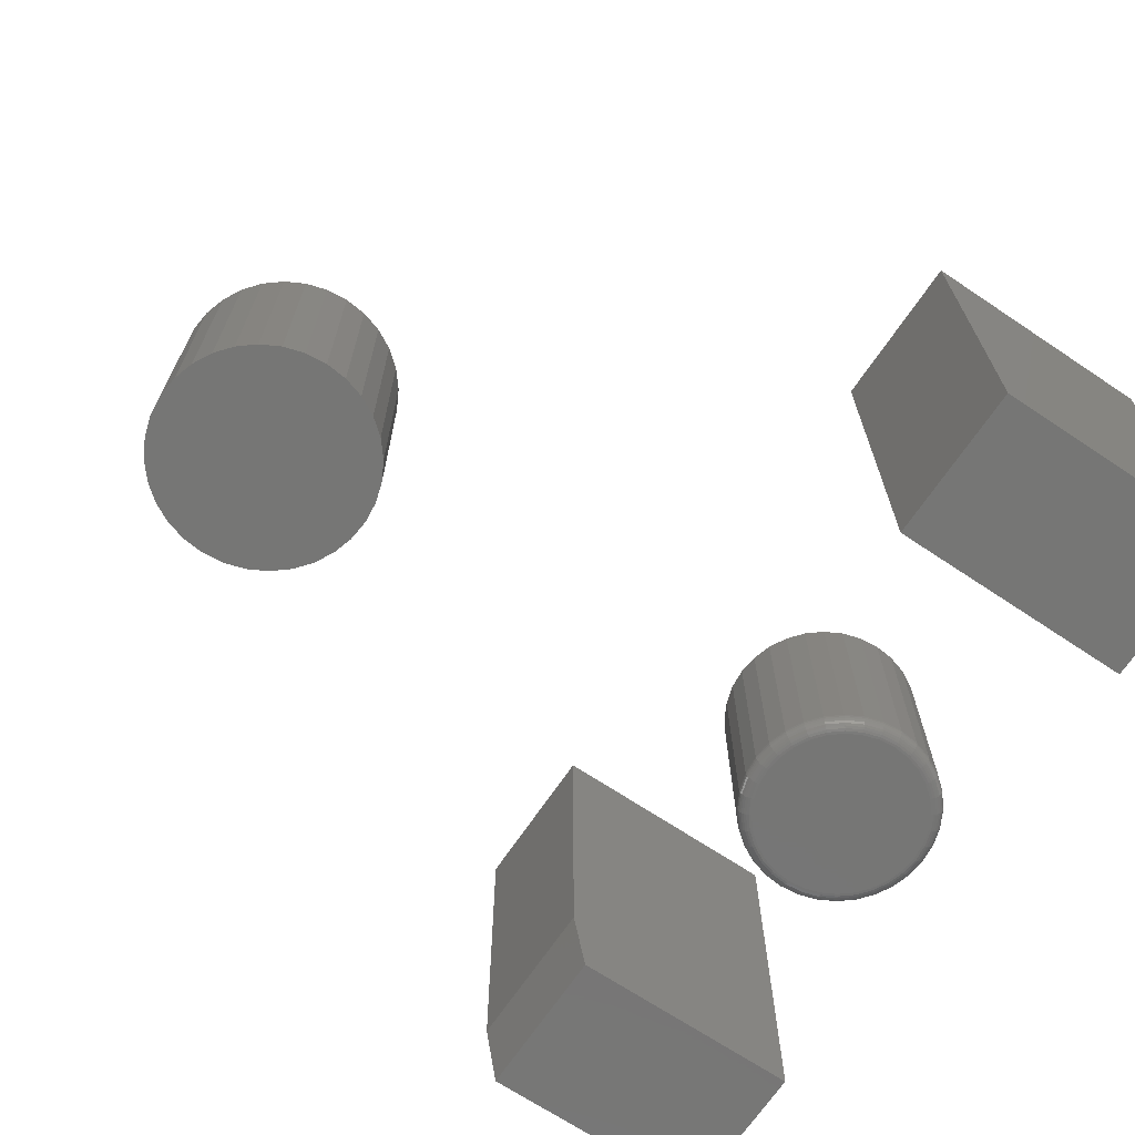
<metadata>
{"format":"stl","ext":"stl","renderer":"f3d","projection":"perspective","resolution":1024,"background":"white","views":[{"elev":-68.5,"azim":56.2,"up":"+Z"}]}
</metadata>
<code>
# stl→obj: 402 verts, 788 faces
v -0.0625 0.4297 0.25
v 0.03125 0.4297 0.25
v -0.0625 0.5781 0.25
v 0.03125 0.5781 0.25
v -0.0625 0.4297 0
v -0.0625 0.5781 0
v 0.03125 0.4297 0
v 0.03125 0.5781 0
v -0.4688 0.4375 0
v -0.4688 0.5781 0
v -0.375 0.4375 0
v -0.375 0.5781 0
v -0.4688 0.4297 0.25
v -0.4688 0.5781 0.25
v -0.4688 0.4297 0.04688
v -0.375 0.5781 0.25
v -0.375 0.4297 0.25
v -0.375 0.4297 0.04688
v -0.2284 0.1883 0.125
v -0.2038 0.1883 0.125
v -0.2161 0.1895 0.125
v -0.2403 0.1847 0.125
v -0.1919 0.1847 0.125
v -0.2512 0.1788 0.125
v -0.181 0.1788 0.125
v -0.2608 0.171 0.125
v -0.1715 0.171 0.125
v -0.2686 0.1614 0.125
v -0.1636 0.1614 0.125
v -0.1636 0.09123 0.125
v -0.2608 0.08166 0.125
v -0.1715 0.08166 0.125
v -0.2512 0.0738 0.125
v -0.181 0.0738 0.125
v -0.2403 0.06797 0.125
v -0.1919 0.06797 0.125
v -0.2284 0.06437 0.125
v -0.2038 0.06437 0.125
v -0.2161 0.06316 0.125
v -0.1578 0.1505 0.125
v -0.2745 0.1505 0.125
v -0.1542 0.1386 0.125
v -0.2781 0.1386 0.125
v -0.153 0.1263 0.125
v -0.2793 0.1263 0.125
v -0.1542 0.114 0.125
v -0.2781 0.114 0.125
v -0.1578 0.1021 0.125
v -0.2745 0.1021 0.125
v -0.2686 0.09123 0.125
v -0.2161 0.1895 0
v -0.2038 0.1883 0
v -0.2284 0.1883 0
v -0.2403 0.1847 0
v -0.1919 0.1847 0
v -0.2512 0.1788 0
v -0.181 0.1788 0
v -0.2608 0.171 0
v -0.1715 0.171 0
v -0.2686 0.1614 0
v -0.1636 0.1614 0
v -0.1715 0.08166 0
v -0.2608 0.08166 0
v -0.1636 0.09123 0
v -0.2512 0.0738 0
v -0.181 0.0738 0
v -0.2403 0.06797 0
v -0.1919 0.06797 0
v -0.2284 0.06437 0
v -0.2038 0.06437 0
v -0.2161 0.06316 0
v -0.2686 0.09123 0
v -0.2745 0.1021 0
v -0.1578 0.1021 0
v -0.2781 0.114 0
v -0.1542 0.114 0
v -0.2793 0.1263 0
v -0.153 0.1263 0
v -0.2781 0.1386 0
v -0.1542 0.1386 0
v -0.2745 0.1505 0
v -0.1578 0.1505 0
v -0.2353 0.5489 0
v -0.2259 0.5518 0
v -0.2161 0.5527 0
v -0.2063 0.5518 0
v -0.197 0.5489 0
v -0.2439 0.5443 0
v -0.1883 0.5443 0
v -0.2515 0.538 0
v -0.1807 0.538 0
v -0.2578 0.5305 0
v -0.1745 0.5305 0
v -0.2624 0.5218 0
v -0.1698 0.5218 0
v -0.2652 0.5124 0
v -0.167 0.5124 0
v -0.1698 0.4835 0
v -0.2624 0.4835 0
v -0.167 0.4929 0
v -0.2578 0.4748 0
v -0.1745 0.4748 0
v -0.2515 0.4672 0
v -0.1807 0.4672 0
v -0.2439 0.461 0
v -0.1883 0.461 0
v -0.2353 0.4564 0
v -0.197 0.4564 0
v -0.2259 0.4535 0
v -0.2161 0.4525 0
v -0.2063 0.4535 0
v -0.2652 0.4929 0
v -0.2662 0.5026 0
v -0.166 0.5026 0
v -0.1582 0.5026 0.007812
v -0.1582 0.5026 0.125
v -0.1593 0.4913 0.007812
v -0.1593 0.4913 0.125
v -0.1626 0.4805 0.007812
v -0.1626 0.4805 0.125
v -0.168 0.4705 0.007812
v -0.168 0.4705 0.125
v -0.1752 0.4617 0.007812
v -0.1752 0.4617 0.125
v -0.184 0.4545 0.007812
v -0.184 0.4545 0.125
v -0.194 0.4491 0.007812
v -0.194 0.4491 0.125
v -0.2048 0.4458 0.007812
v -0.2048 0.4458 0.125
v -0.2161 0.4447 0.007812
v -0.2161 0.4447 0.125
v -0.2274 0.4458 0.007812
v -0.2274 0.4458 0.125
v -0.2383 0.4491 0.007812
v -0.2383 0.4491 0.125
v -0.2483 0.4545 0.007812
v -0.2483 0.4545 0.125
v -0.2571 0.4617 0.007812
v -0.2571 0.4617 0.125
v -0.2643 0.4705 0.007812
v -0.2643 0.4705 0.125
v -0.2696 0.4805 0.007812
v -0.2696 0.4805 0.125
v -0.2729 0.4913 0.007812
v -0.2729 0.4913 0.125
v -0.274 0.5026 0.007812
v -0.274 0.5026 0.125
v -0.2729 0.5139 0.007812
v -0.2729 0.5139 0.125
v -0.2696 0.5248 0.007812
v -0.2696 0.5248 0.125
v -0.2643 0.5348 0.007812
v -0.2643 0.5348 0.125
v -0.2571 0.5436 0.007812
v -0.2571 0.5436 0.125
v -0.2483 0.5508 0.007812
v -0.2483 0.5508 0.125
v -0.2383 0.5561 0.007812
v -0.2383 0.5561 0.125
v -0.2274 0.5594 0.007812
v -0.2274 0.5594 0.125
v -0.2161 0.5605 0.007812
v -0.2161 0.5605 0.125
v -0.2048 0.5594 0.007812
v -0.2048 0.5594 0.125
v -0.194 0.5561 0.007812
v -0.194 0.5561 0.125
v -0.184 0.5508 0.007812
v -0.184 0.5508 0.125
v -0.1752 0.5436 0.007812
v -0.1752 0.5436 0.125
v -0.168 0.5348 0.007812
v -0.168 0.5348 0.125
v -0.1626 0.5248 0.007812
v -0.1626 0.5248 0.125
v -0.1593 0.5139 0.007812
v -0.1593 0.5139 0.125
v -0.2739 0.5026 0.006288
v -0.2728 0.5139 0.006288
v -0.2734 0.5026 0.004823
v -0.2723 0.5138 0.004823
v -0.2727 0.5026 0.003472
v -0.2716 0.5137 0.003472
v -0.2717 0.5026 0.002288
v -0.2707 0.5135 0.002288
v -0.2705 0.5026 0.001317
v -0.2695 0.5132 0.001317
v -0.2692 0.5026 0.0005947
v -0.2682 0.513 0.0005947
v -0.2677 0.5026 0.0001501
v -0.2667 0.5127 0.0001501
v -0.1595 0.5139 0.006288
v -0.1584 0.5026 0.006288
v -0.1599 0.5138 0.004823
v -0.1588 0.5026 0.004823
v -0.1606 0.5137 0.003472
v -0.1595 0.5026 0.003472
v -0.1616 0.5135 0.002288
v -0.1605 0.5026 0.002288
v -0.1627 0.5132 0.001317
v -0.1617 0.5026 0.001317
v -0.1641 0.513 0.0005947
v -0.163 0.5026 0.0005947
v -0.1655 0.5127 0.0001501
v -0.1645 0.5026 0.0001501
v -0.1628 0.5247 0.006288
v -0.1632 0.5246 0.004823
v -0.1638 0.5243 0.003472
v -0.1647 0.5239 0.002288
v -0.1658 0.5235 0.001317
v -0.1671 0.5229 0.0005947
v -0.1684 0.5224 0.0001501
v -0.1681 0.5347 0.006288
v -0.1685 0.5345 0.004823
v -0.1691 0.5341 0.003472
v -0.1699 0.5335 0.002288
v -0.1709 0.5329 0.001317
v -0.172 0.5321 0.0005947
v -0.1732 0.5313 0.0001501
v -0.1753 0.5435 0.006288
v -0.1756 0.5431 0.004823
v -0.1761 0.5426 0.003472
v -0.1768 0.542 0.002288
v -0.1776 0.5411 0.001317
v -0.1786 0.5402 0.0005947
v -0.1796 0.5391 0.0001501
v -0.184 0.5506 0.006288
v -0.1843 0.5503 0.004823
v -0.1847 0.5497 0.003472
v -0.1852 0.5489 0.002288
v -0.1859 0.5479 0.001317
v -0.1866 0.5468 0.0005947
v -0.1874 0.5455 0.0001501
v -0.194 0.556 0.006288
v -0.1942 0.5556 0.004823
v -0.1945 0.5549 0.003472
v -0.1948 0.554 0.002288
v -0.1953 0.5529 0.001317
v -0.1958 0.5517 0.0005947
v -0.1964 0.5503 0.0001501
v -0.2049 0.5593 0.006288
v -0.2049 0.5588 0.004823
v -0.2051 0.5581 0.003472
v -0.2053 0.5572 0.002288
v -0.2055 0.556 0.001317
v -0.2058 0.5547 0.0005947
v -0.2061 0.5532 0.0001501
v -0.2161 0.5604 0.006288
v -0.2161 0.5599 0.004823
v -0.2161 0.5592 0.003472
v -0.2161 0.5582 0.002288
v -0.2161 0.5571 0.001317
v -0.2161 0.5557 0.0005947
v -0.2161 0.5542 0.0001501
v -0.2274 0.5593 0.006288
v -0.2273 0.5588 0.004823
v -0.2272 0.5581 0.003472
v -0.227 0.5572 0.002288
v -0.2267 0.556 0.001317
v -0.2265 0.5547 0.0005947
v -0.2262 0.5532 0.0001501
v -0.2382 0.556 0.006288
v -0.238 0.5556 0.004823
v -0.2378 0.5549 0.003472
v -0.2374 0.554 0.002288
v -0.2369 0.5529 0.001317
v -0.2364 0.5517 0.0005947
v -0.2359 0.5503 0.0001501
v -0.2482 0.5506 0.006288
v -0.248 0.5503 0.004823
v -0.2476 0.5497 0.003472
v -0.247 0.5489 0.002288
v -0.2464 0.5479 0.001317
v -0.2456 0.5468 0.0005947
v -0.2448 0.5455 0.0001501
v -0.257 0.5435 0.006288
v -0.2566 0.5431 0.004823
v -0.2561 0.5426 0.003472
v -0.2554 0.542 0.002288
v -0.2546 0.5411 0.001317
v -0.2536 0.5402 0.0005947
v -0.2526 0.5391 0.0001501
v -0.2641 0.5347 0.006288
v -0.2638 0.5345 0.004823
v -0.2632 0.5341 0.003472
v -0.2624 0.5335 0.002288
v -0.2614 0.5329 0.001317
v -0.2602 0.5321 0.0005947
v -0.259 0.5313 0.0001501
v -0.2695 0.5247 0.006288
v -0.2691 0.5246 0.004823
v -0.2684 0.5243 0.003472
v -0.2675 0.5239 0.002288
v -0.2664 0.5235 0.001317
v -0.2652 0.5229 0.0005947
v -0.2638 0.5224 0.0001501
v -0.1595 0.4914 0.006288
v -0.1599 0.4915 0.004823
v -0.1606 0.4916 0.003472
v -0.1616 0.4918 0.002288
v -0.1627 0.492 0.001317
v -0.1641 0.4923 0.0005947
v -0.1655 0.4926 0.0001501
v -0.2728 0.4914 0.006288
v -0.2723 0.4915 0.004823
v -0.2716 0.4916 0.003472
v -0.2707 0.4918 0.002288
v -0.2695 0.492 0.001317
v -0.2682 0.4923 0.0005947
v -0.2667 0.4926 0.0001501
v -0.2695 0.4805 0.006288
v -0.2691 0.4807 0.004823
v -0.2684 0.481 0.003472
v -0.2675 0.4814 0.002288
v -0.2664 0.4818 0.001317
v -0.2652 0.4823 0.0005947
v -0.2638 0.4829 0.0001501
v -0.2641 0.4706 0.006288
v -0.2638 0.4708 0.004823
v -0.2632 0.4712 0.003472
v -0.2624 0.4717 0.002288
v -0.2614 0.4724 0.001317
v -0.2602 0.4731 0.0005947
v -0.259 0.474 0.0001501
v -0.257 0.4618 0.006288
v -0.2566 0.4621 0.004823
v -0.2561 0.4626 0.003472
v -0.2554 0.4633 0.002288
v -0.2546 0.4641 0.001317
v -0.2536 0.4651 0.0005947
v -0.2526 0.4661 0.0001501
v -0.2482 0.4546 0.006288
v -0.248 0.455 0.004823
v -0.2476 0.4556 0.003472
v -0.247 0.4564 0.002288
v -0.2464 0.4574 0.001317
v -0.2456 0.4585 0.0005947
v -0.2448 0.4597 0.0001501
v -0.2382 0.4493 0.006288
v -0.238 0.4497 0.004823
v -0.2378 0.4504 0.003472
v -0.2374 0.4513 0.002288
v -0.2369 0.4524 0.001317
v -0.2364 0.4536 0.0005947
v -0.2359 0.455 0.0001501
v -0.2274 0.446 0.006288
v -0.2273 0.4464 0.004823
v -0.2272 0.4471 0.003472
v -0.227 0.4481 0.002288
v -0.2267 0.4493 0.001317
v -0.2265 0.4506 0.0005947
v -0.2262 0.452 0.0001501
v -0.2161 0.4449 0.006288
v -0.2161 0.4453 0.004823
v -0.2161 0.4461 0.003472
v -0.2161 0.447 0.002288
v -0.2161 0.4482 0.001317
v -0.2161 0.4496 0.0005947
v -0.2161 0.451 0.0001501
v -0.2049 0.446 0.006288
v -0.2049 0.4464 0.004823
v -0.2051 0.4471 0.003472
v -0.2053 0.4481 0.002288
v -0.2055 0.4493 0.001317
v -0.2058 0.4506 0.0005947
v -0.2061 0.452 0.0001501
v -0.194 0.4493 0.006288
v -0.1942 0.4497 0.004823
v -0.1945 0.4504 0.003472
v -0.1948 0.4513 0.002288
v -0.1953 0.4524 0.001317
v -0.1958 0.4536 0.0005947
v -0.1964 0.455 0.0001501
v -0.184 0.4546 0.006288
v -0.1843 0.455 0.004823
v -0.1847 0.4556 0.003472
v -0.1852 0.4564 0.002288
v -0.1859 0.4574 0.001317
v -0.1866 0.4585 0.0005947
v -0.1874 0.4597 0.0001501
v -0.1753 0.4618 0.006288
v -0.1756 0.4621 0.004823
v -0.1761 0.4626 0.003472
v -0.1768 0.4633 0.002288
v -0.1776 0.4641 0.001317
v -0.1786 0.4651 0.0005947
v -0.1796 0.4661 0.0001501
v -0.1681 0.4706 0.006288
v -0.1685 0.4708 0.004823
v -0.1691 0.4712 0.003472
v -0.1699 0.4717 0.002288
v -0.1709 0.4724 0.001317
v -0.172 0.4731 0.0005947
v -0.1732 0.474 0.0001501
v -0.1628 0.4805 0.006288
v -0.1632 0.4807 0.004823
v -0.1638 0.481 0.003472
v -0.1647 0.4814 0.002288
v -0.1658 0.4818 0.001317
v -0.1671 0.4823 0.0005947
v -0.1684 0.4829 0.0001501
f 1 2 3
f 3 2 4
f 5 6 7
f 7 6 8
f 6 5 3
f 3 5 1
f 8 6 4
f 4 6 3
f 7 8 2
f 2 8 4
f 5 7 1
f 1 7 2
f 9 10 11
f 11 10 12
f 13 14 15
f 15 14 10
f 15 10 9
f 16 17 12
f 12 17 18
f 12 18 11
f 15 18 13
f 13 18 17
f 15 9 18
f 18 9 11
f 13 17 14
f 14 17 16
f 12 10 16
f 16 10 14
f 19 20 21
f 20 19 22
f 20 22 23
f 23 22 24
f 23 24 25
f 25 24 26
f 25 26 27
f 27 26 28
f 27 28 29
f 30 31 32
f 32 31 33
f 32 33 34
f 34 33 35
f 34 35 36
f 36 35 37
f 36 37 38
f 38 37 39
f 29 28 40
f 40 28 41
f 40 41 42
f 42 41 43
f 42 43 44
f 44 43 45
f 44 45 46
f 46 45 47
f 46 47 48
f 48 47 49
f 48 49 30
f 30 49 50
f 30 50 31
f 51 52 53
f 54 53 52
f 55 54 52
f 56 54 55
f 57 56 55
f 58 56 57
f 59 58 57
f 60 58 59
f 61 60 59
f 62 63 64
f 65 63 62
f 66 65 62
f 67 65 66
f 68 67 66
f 69 67 68
f 70 69 68
f 71 69 70
f 63 72 64
f 64 72 73
f 64 73 74
f 74 73 75
f 74 75 76
f 76 75 77
f 76 77 78
f 78 77 79
f 78 79 80
f 80 79 81
f 80 81 82
f 82 81 60
f 82 60 61
f 78 44 76
f 76 44 46
f 76 46 74
f 74 46 48
f 74 48 64
f 64 48 30
f 64 30 62
f 62 30 32
f 62 32 66
f 66 32 34
f 66 34 68
f 68 34 36
f 68 36 70
f 70 36 38
f 70 38 71
f 71 38 39
f 71 39 69
f 69 39 37
f 69 37 67
f 67 37 35
f 67 35 65
f 65 35 33
f 65 33 63
f 63 33 31
f 63 31 72
f 72 31 50
f 72 50 73
f 73 50 49
f 73 49 75
f 75 49 47
f 75 47 77
f 77 47 45
f 77 45 79
f 79 45 43
f 79 43 81
f 81 43 41
f 81 41 60
f 60 41 28
f 60 28 58
f 58 28 26
f 58 26 56
f 56 26 24
f 56 24 54
f 54 24 22
f 54 22 53
f 53 22 19
f 53 19 51
f 51 19 21
f 51 21 52
f 52 21 20
f 52 20 55
f 55 20 23
f 55 23 57
f 57 23 25
f 57 25 59
f 59 25 27
f 59 27 61
f 61 27 29
f 61 29 82
f 82 29 40
f 82 40 80
f 80 40 42
f 80 42 78
f 78 42 44
f 83 84 85
f 83 85 86
f 87 83 86
f 88 83 87
f 89 88 87
f 90 88 89
f 91 90 89
f 92 90 91
f 93 92 91
f 94 92 93
f 95 94 93
f 96 94 95
f 97 96 95
f 98 99 100
f 101 99 98
f 102 101 98
f 103 101 102
f 104 103 102
f 105 103 104
f 106 105 104
f 107 105 106
f 108 107 106
f 109 107 108
f 110 109 108
f 111 110 108
f 99 112 100
f 100 112 113
f 100 113 114
f 114 113 96
f 114 96 97
f 115 116 117
f 117 116 118
f 117 118 119
f 119 118 120
f 119 120 121
f 121 120 122
f 121 122 123
f 123 122 124
f 123 124 125
f 125 124 126
f 125 126 127
f 127 126 128
f 127 128 129
f 129 128 130
f 129 130 131
f 131 130 132
f 131 132 133
f 133 132 134
f 133 134 135
f 135 134 136
f 135 136 137
f 137 136 138
f 137 138 139
f 139 138 140
f 139 140 141
f 141 140 142
f 141 142 143
f 143 142 144
f 143 144 145
f 145 144 146
f 145 146 147
f 147 146 148
f 147 148 149
f 149 148 150
f 149 150 151
f 151 150 152
f 151 152 153
f 153 152 154
f 153 154 155
f 155 154 156
f 155 156 157
f 157 156 158
f 157 158 159
f 159 158 160
f 159 160 161
f 161 160 162
f 161 162 163
f 163 162 164
f 163 164 165
f 165 164 166
f 165 166 167
f 167 166 168
f 167 168 169
f 169 168 170
f 169 170 171
f 171 170 172
f 171 172 173
f 173 172 174
f 173 174 175
f 175 174 176
f 175 176 177
f 177 176 178
f 177 178 115
f 115 178 116
f 147 149 179
f 179 149 180
f 179 180 181
f 181 180 182
f 181 182 183
f 183 182 184
f 183 184 185
f 185 184 186
f 185 186 187
f 187 186 188
f 187 188 189
f 189 188 190
f 189 190 191
f 191 190 192
f 191 192 113
f 113 192 96
f 177 115 193
f 193 115 194
f 193 194 195
f 195 194 196
f 195 196 197
f 197 196 198
f 197 198 199
f 199 198 200
f 199 200 201
f 201 200 202
f 201 202 203
f 203 202 204
f 203 204 205
f 205 204 206
f 205 206 97
f 97 206 114
f 175 177 207
f 207 177 193
f 207 193 208
f 208 193 195
f 208 195 209
f 209 195 197
f 209 197 210
f 210 197 199
f 210 199 211
f 211 199 201
f 211 201 212
f 212 201 203
f 212 203 213
f 213 203 205
f 213 205 95
f 95 205 97
f 173 175 214
f 214 175 207
f 214 207 215
f 215 207 208
f 215 208 216
f 216 208 209
f 216 209 217
f 217 209 210
f 217 210 218
f 218 210 211
f 218 211 219
f 219 211 212
f 219 212 220
f 220 212 213
f 220 213 93
f 93 213 95
f 171 173 221
f 221 173 214
f 221 214 222
f 222 214 215
f 222 215 223
f 223 215 216
f 223 216 224
f 224 216 217
f 224 217 225
f 225 217 218
f 225 218 226
f 226 218 219
f 226 219 227
f 227 219 220
f 227 220 91
f 91 220 93
f 169 171 228
f 228 171 221
f 228 221 229
f 229 221 222
f 229 222 230
f 230 222 223
f 230 223 231
f 231 223 224
f 231 224 232
f 232 224 225
f 232 225 233
f 233 225 226
f 233 226 234
f 234 226 227
f 234 227 89
f 89 227 91
f 167 169 235
f 235 169 228
f 235 228 236
f 236 228 229
f 236 229 237
f 237 229 230
f 237 230 238
f 238 230 231
f 238 231 239
f 239 231 232
f 239 232 240
f 240 232 233
f 240 233 241
f 241 233 234
f 241 234 87
f 87 234 89
f 165 167 242
f 242 167 235
f 242 235 243
f 243 235 236
f 243 236 244
f 244 236 237
f 244 237 245
f 245 237 238
f 245 238 246
f 246 238 239
f 246 239 247
f 247 239 240
f 247 240 248
f 248 240 241
f 248 241 86
f 86 241 87
f 163 165 249
f 249 165 242
f 249 242 250
f 250 242 243
f 250 243 251
f 251 243 244
f 251 244 252
f 252 244 245
f 252 245 253
f 253 245 246
f 253 246 254
f 254 246 247
f 254 247 255
f 255 247 248
f 255 248 85
f 85 248 86
f 161 163 256
f 256 163 249
f 256 249 257
f 257 249 250
f 257 250 258
f 258 250 251
f 258 251 259
f 259 251 252
f 259 252 260
f 260 252 253
f 260 253 261
f 261 253 254
f 261 254 262
f 262 254 255
f 262 255 84
f 84 255 85
f 159 161 263
f 263 161 256
f 263 256 264
f 264 256 257
f 264 257 265
f 265 257 258
f 265 258 266
f 266 258 259
f 266 259 267
f 267 259 260
f 267 260 268
f 268 260 261
f 268 261 269
f 269 261 262
f 269 262 83
f 83 262 84
f 157 159 270
f 270 159 263
f 270 263 271
f 271 263 264
f 271 264 272
f 272 264 265
f 272 265 273
f 273 265 266
f 273 266 274
f 274 266 267
f 274 267 275
f 275 267 268
f 275 268 276
f 276 268 269
f 276 269 88
f 88 269 83
f 155 157 277
f 277 157 270
f 277 270 278
f 278 270 271
f 278 271 279
f 279 271 272
f 279 272 280
f 280 272 273
f 280 273 281
f 281 273 274
f 281 274 282
f 282 274 275
f 282 275 283
f 283 275 276
f 283 276 90
f 90 276 88
f 153 155 284
f 284 155 277
f 284 277 285
f 285 277 278
f 285 278 286
f 286 278 279
f 286 279 287
f 287 279 280
f 287 280 288
f 288 280 281
f 288 281 289
f 289 281 282
f 289 282 290
f 290 282 283
f 290 283 92
f 92 283 90
f 151 153 291
f 291 153 284
f 291 284 292
f 292 284 285
f 292 285 293
f 293 285 286
f 293 286 294
f 294 286 287
f 294 287 295
f 295 287 288
f 295 288 296
f 296 288 289
f 296 289 297
f 297 289 290
f 297 290 94
f 94 290 92
f 149 151 180
f 180 151 291
f 180 291 182
f 182 291 292
f 182 292 184
f 184 292 293
f 184 293 186
f 186 293 294
f 186 294 188
f 188 294 295
f 188 295 190
f 190 295 296
f 190 296 192
f 192 296 297
f 192 297 96
f 96 297 94
f 115 117 194
f 194 117 298
f 194 298 196
f 196 298 299
f 196 299 198
f 198 299 300
f 198 300 200
f 200 300 301
f 200 301 202
f 202 301 302
f 202 302 204
f 204 302 303
f 204 303 206
f 206 303 304
f 206 304 114
f 114 304 100
f 145 147 305
f 305 147 179
f 305 179 306
f 306 179 181
f 306 181 307
f 307 181 183
f 307 183 308
f 308 183 185
f 308 185 309
f 309 185 187
f 309 187 310
f 310 187 189
f 310 189 311
f 311 189 191
f 311 191 112
f 112 191 113
f 143 145 312
f 312 145 305
f 312 305 313
f 313 305 306
f 313 306 314
f 314 306 307
f 314 307 315
f 315 307 308
f 315 308 316
f 316 308 309
f 316 309 317
f 317 309 310
f 317 310 318
f 318 310 311
f 318 311 99
f 99 311 112
f 141 143 319
f 319 143 312
f 319 312 320
f 320 312 313
f 320 313 321
f 321 313 314
f 321 314 322
f 322 314 315
f 322 315 323
f 323 315 316
f 323 316 324
f 324 316 317
f 324 317 325
f 325 317 318
f 325 318 101
f 101 318 99
f 139 141 326
f 326 141 319
f 326 319 327
f 327 319 320
f 327 320 328
f 328 320 321
f 328 321 329
f 329 321 322
f 329 322 330
f 330 322 323
f 330 323 331
f 331 323 324
f 331 324 332
f 332 324 325
f 332 325 103
f 103 325 101
f 137 139 333
f 333 139 326
f 333 326 334
f 334 326 327
f 334 327 335
f 335 327 328
f 335 328 336
f 336 328 329
f 336 329 337
f 337 329 330
f 337 330 338
f 338 330 331
f 338 331 339
f 339 331 332
f 339 332 105
f 105 332 103
f 135 137 340
f 340 137 333
f 340 333 341
f 341 333 334
f 341 334 342
f 342 334 335
f 342 335 343
f 343 335 336
f 343 336 344
f 344 336 337
f 344 337 345
f 345 337 338
f 345 338 346
f 346 338 339
f 346 339 107
f 107 339 105
f 133 135 347
f 347 135 340
f 347 340 348
f 348 340 341
f 348 341 349
f 349 341 342
f 349 342 350
f 350 342 343
f 350 343 351
f 351 343 344
f 351 344 352
f 352 344 345
f 352 345 353
f 353 345 346
f 353 346 109
f 109 346 107
f 131 133 354
f 354 133 347
f 354 347 355
f 355 347 348
f 355 348 356
f 356 348 349
f 356 349 357
f 357 349 350
f 357 350 358
f 358 350 351
f 358 351 359
f 359 351 352
f 359 352 360
f 360 352 353
f 360 353 110
f 110 353 109
f 129 131 361
f 361 131 354
f 361 354 362
f 362 354 355
f 362 355 363
f 363 355 356
f 363 356 364
f 364 356 357
f 364 357 365
f 365 357 358
f 365 358 366
f 366 358 359
f 366 359 367
f 367 359 360
f 367 360 111
f 111 360 110
f 127 129 368
f 368 129 361
f 368 361 369
f 369 361 362
f 369 362 370
f 370 362 363
f 370 363 371
f 371 363 364
f 371 364 372
f 372 364 365
f 372 365 373
f 373 365 366
f 373 366 374
f 374 366 367
f 374 367 108
f 108 367 111
f 125 127 375
f 375 127 368
f 375 368 376
f 376 368 369
f 376 369 377
f 377 369 370
f 377 370 378
f 378 370 371
f 378 371 379
f 379 371 372
f 379 372 380
f 380 372 373
f 380 373 381
f 381 373 374
f 381 374 106
f 106 374 108
f 123 125 382
f 382 125 375
f 382 375 383
f 383 375 376
f 383 376 384
f 384 376 377
f 384 377 385
f 385 377 378
f 385 378 386
f 386 378 379
f 386 379 387
f 387 379 380
f 387 380 388
f 388 380 381
f 388 381 104
f 104 381 106
f 121 123 389
f 389 123 382
f 389 382 390
f 390 382 383
f 390 383 391
f 391 383 384
f 391 384 392
f 392 384 385
f 392 385 393
f 393 385 386
f 393 386 394
f 394 386 387
f 394 387 395
f 395 387 388
f 395 388 102
f 102 388 104
f 119 121 396
f 396 121 389
f 396 389 397
f 397 389 390
f 397 390 398
f 398 390 391
f 398 391 399
f 399 391 392
f 399 392 400
f 400 392 393
f 400 393 401
f 401 393 394
f 401 394 402
f 402 394 395
f 402 395 98
f 98 395 102
f 117 119 298
f 298 119 396
f 298 396 299
f 299 396 397
f 299 397 300
f 300 397 398
f 300 398 301
f 301 398 399
f 301 399 302
f 302 399 400
f 302 400 303
f 303 400 401
f 303 401 304
f 304 401 402
f 304 402 100
f 100 402 98
f 162 166 164
f 166 162 160
f 166 160 168
f 168 160 158
f 168 158 170
f 170 158 156
f 170 156 172
f 172 156 154
f 172 154 174
f 174 154 152
f 174 152 176
f 120 142 122
f 122 142 140
f 122 140 124
f 124 140 138
f 124 138 126
f 126 138 136
f 126 136 128
f 128 136 134
f 128 134 130
f 130 134 132
f 176 152 178
f 178 152 150
f 178 150 116
f 116 150 148
f 116 148 118
f 118 148 146
f 118 146 120
f 120 146 144
f 120 144 142

</code>
